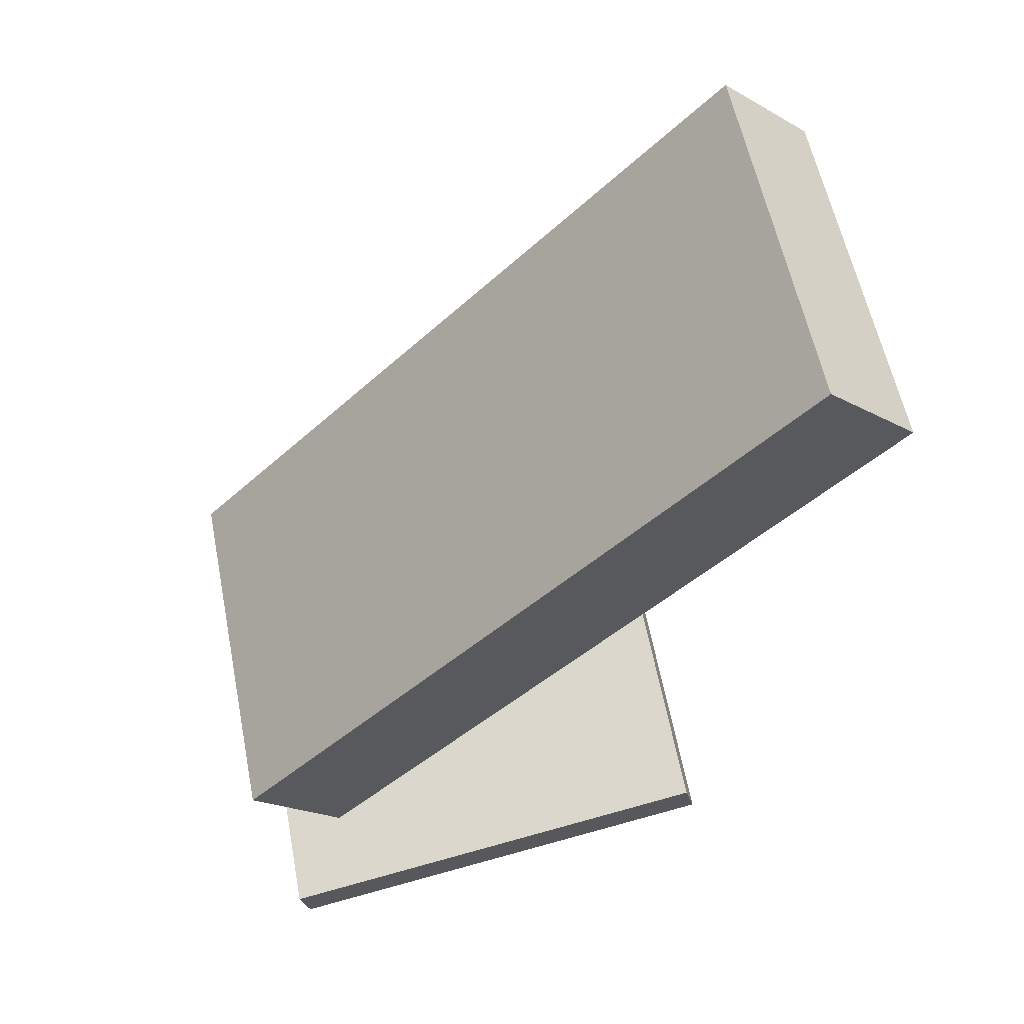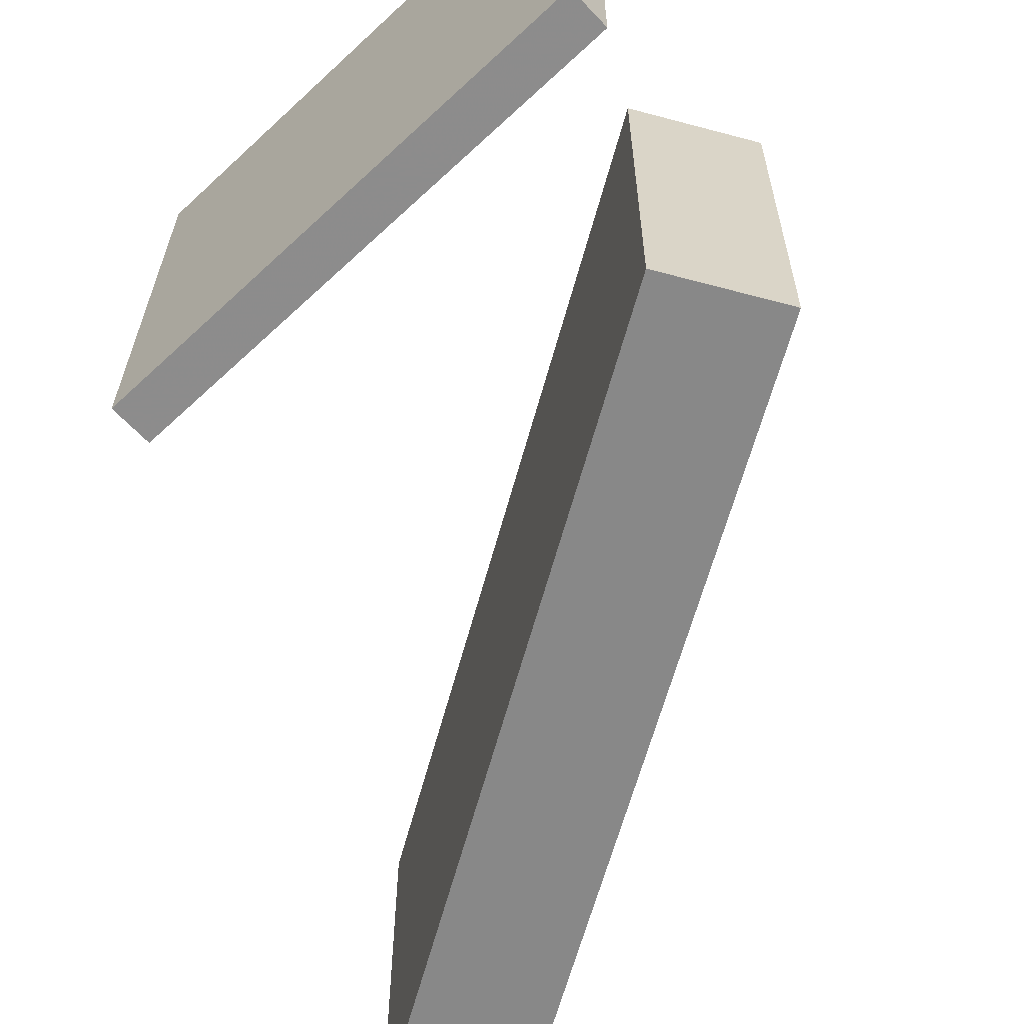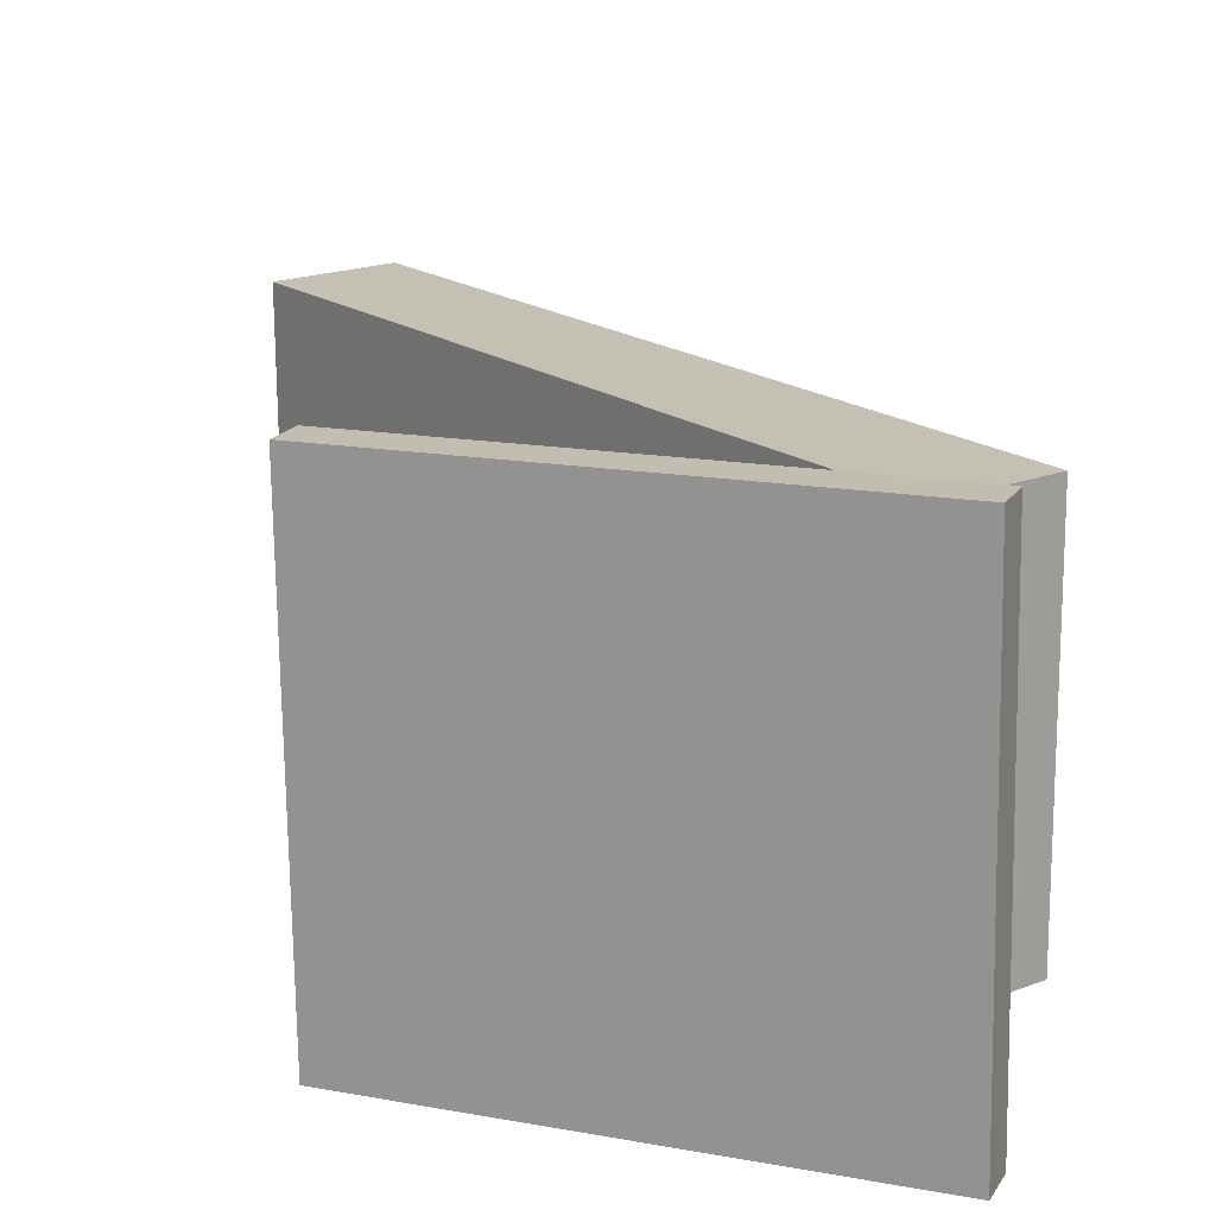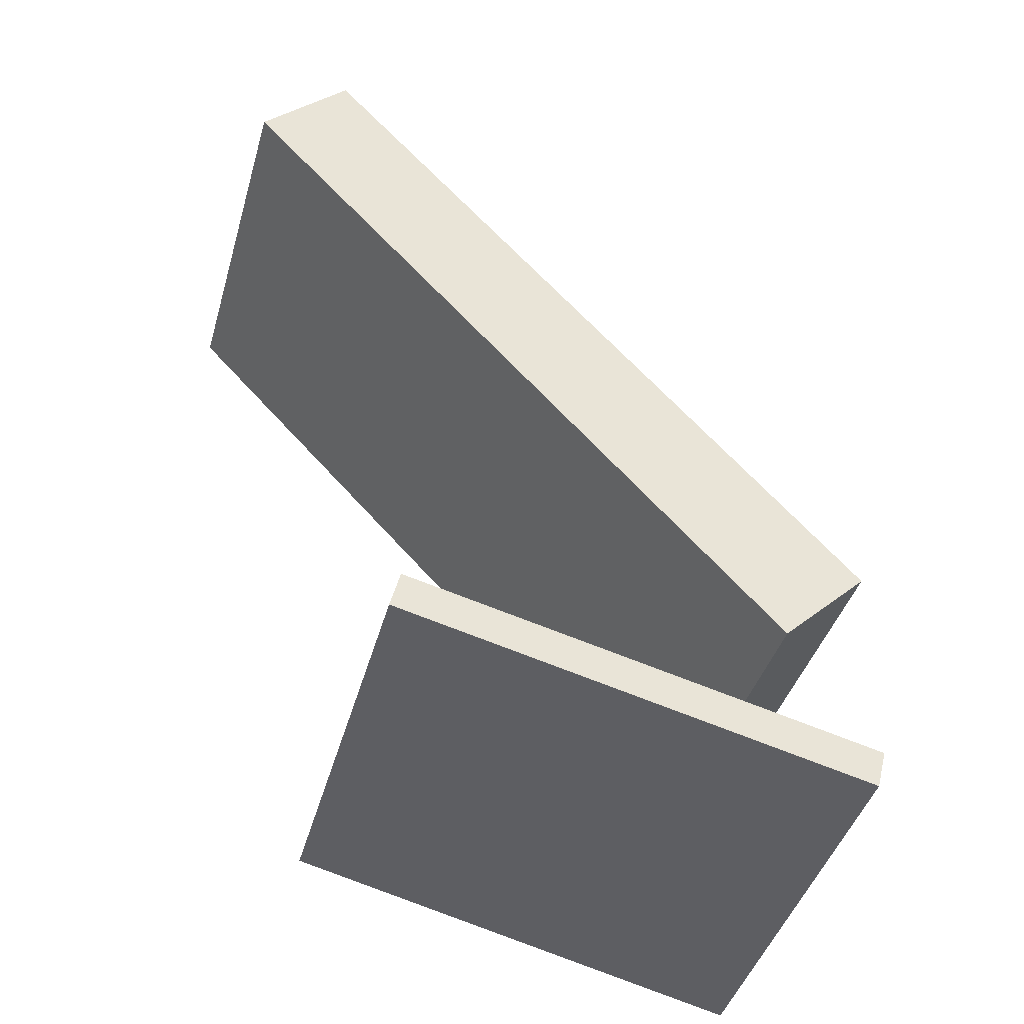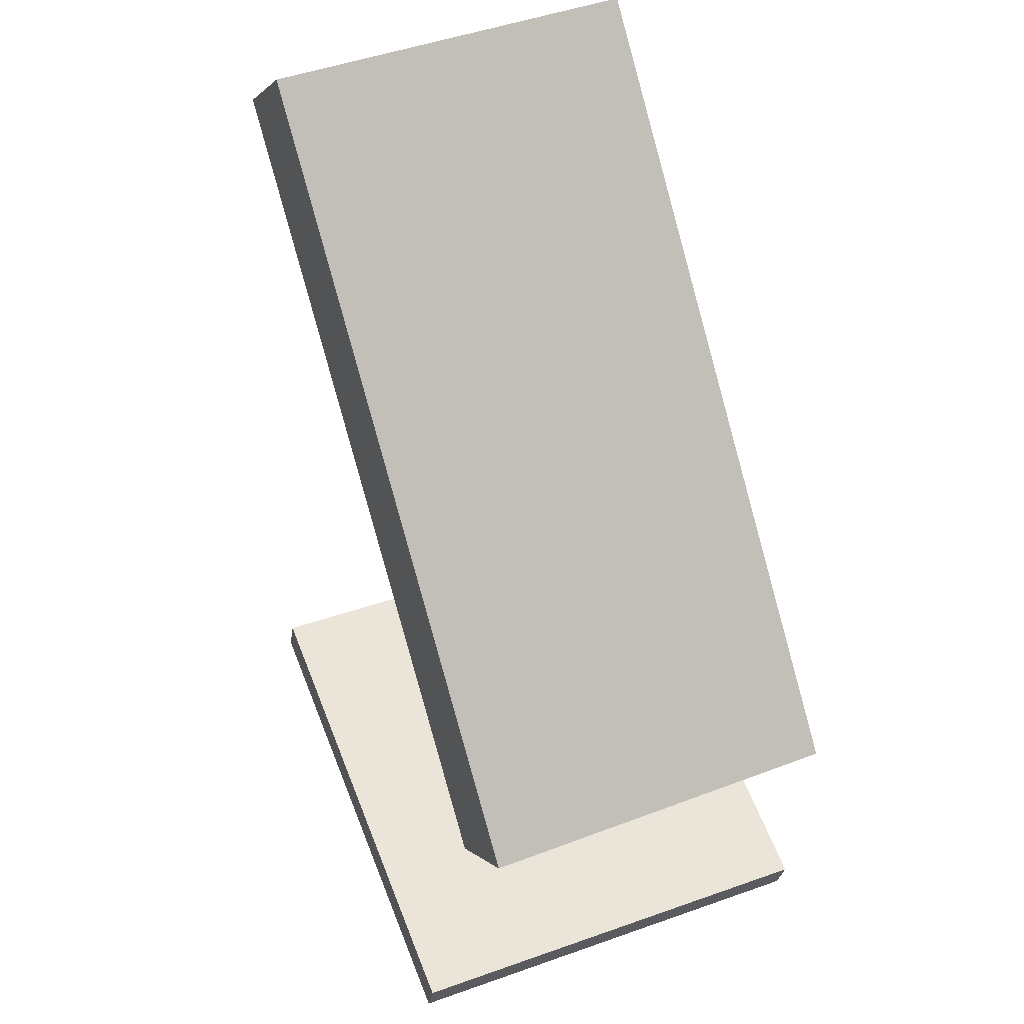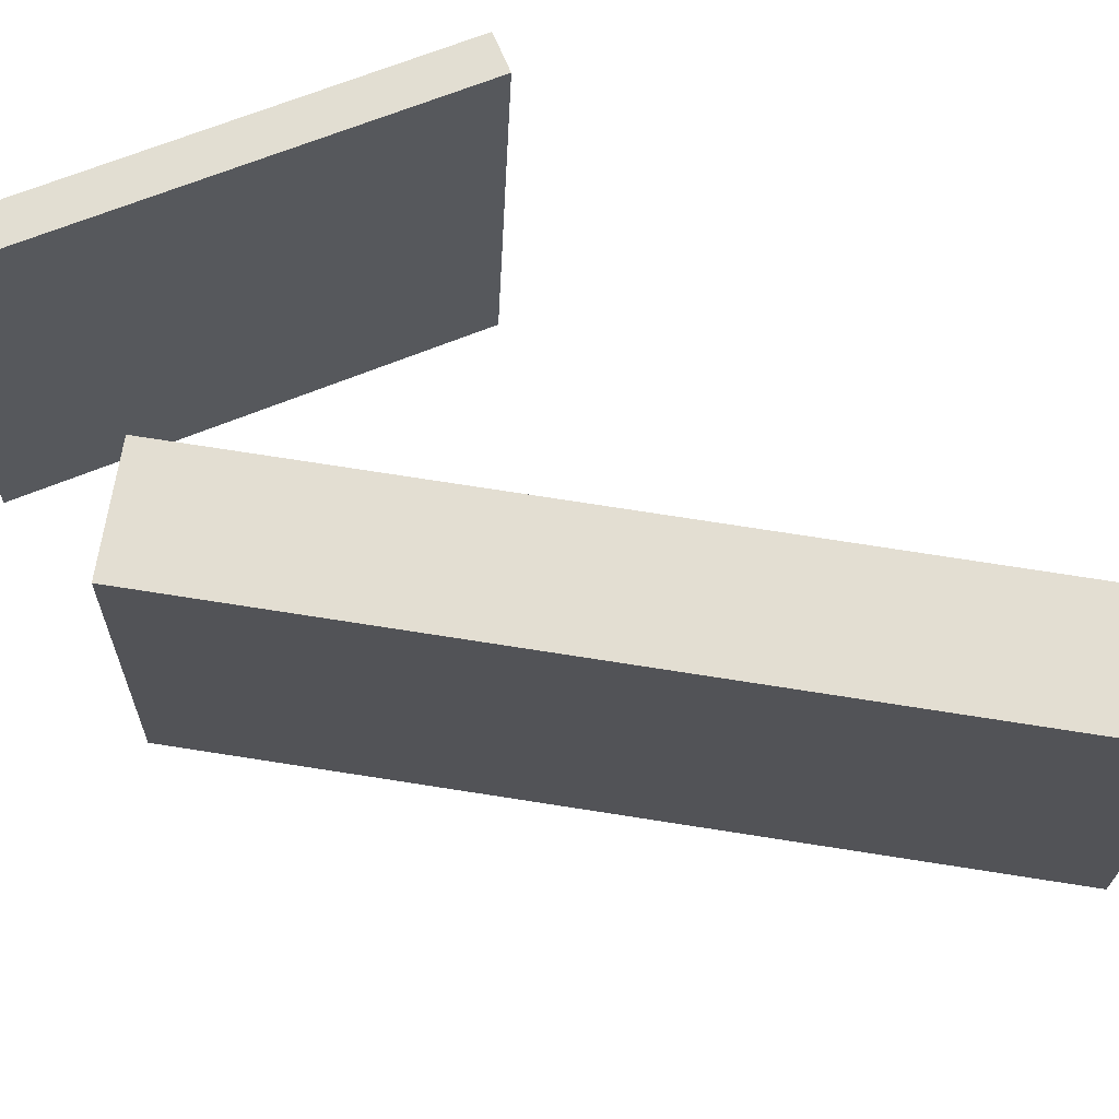
<metadata>
{"format":"obj","ext":"obj","renderer":"f3d","projection":"perspective","resolution":1024,"background":"white","views":[{"elev":56.5,"azim":168.3,"up":"+Y"},{"elev":-61.6,"azim":28.2,"up":"+Z"},{"elev":19.6,"azim":6.8,"up":"+Z"},{"elev":-38.8,"azim":-15.9,"up":"+Y"},{"elev":47.3,"azim":65.7,"up":"+Y"},{"elev":67.4,"azim":142.1,"up":"+Z"}]}
</metadata>
<code>
v 0.2301 -0.1259 0.1341
v 0.2324 -0.1312 -0.1461
v -0.1962 0.3257 0.1219
v -0.1938 0.3203 -0.1582
v 0.1633 -0.1889 0.1347
v 0.1656 -0.1942 -0.1455
v -0.263 0.2626 0.1226
v -0.2606 0.2573 -0.1576
f 1.0 7.0 5.0
f 1.0 3.0 7.0
f 1.0 4.0 3.0
f 1.0 2.0 4.0
f 3.0 8.0 7.0
f 3.0 4.0 8.0
f 5.0 7.0 8.0
f 5.0 8.0 6.0
f 1.0 5.0 6.0
f 1.0 6.0 2.0
f 2.0 6.0 8.0
f 2.0 8.0 4.0
v -0.142 -0.2675 -0.1603
v 0.2037 -0.36 -0.1494
v -0.1487 -0.2532 0.1746
v 0.197 -0.3456 0.1855
v -0.1343 -0.2388 -0.1613
v 0.2114 -0.3313 -0.1504
v -0.141 -0.2245 0.1735
v 0.2047 -0.317 0.1845
f 9.0 15.0 13.0
f 9.0 11.0 15.0
f 9.0 12.0 11.0
f 9.0 10.0 12.0
f 11.0 16.0 15.0
f 11.0 12.0 16.0
f 13.0 15.0 16.0
f 13.0 16.0 14.0
f 9.0 13.0 14.0
f 9.0 14.0 10.0
f 10.0 14.0 16.0
f 10.0 16.0 12.0

</code>
